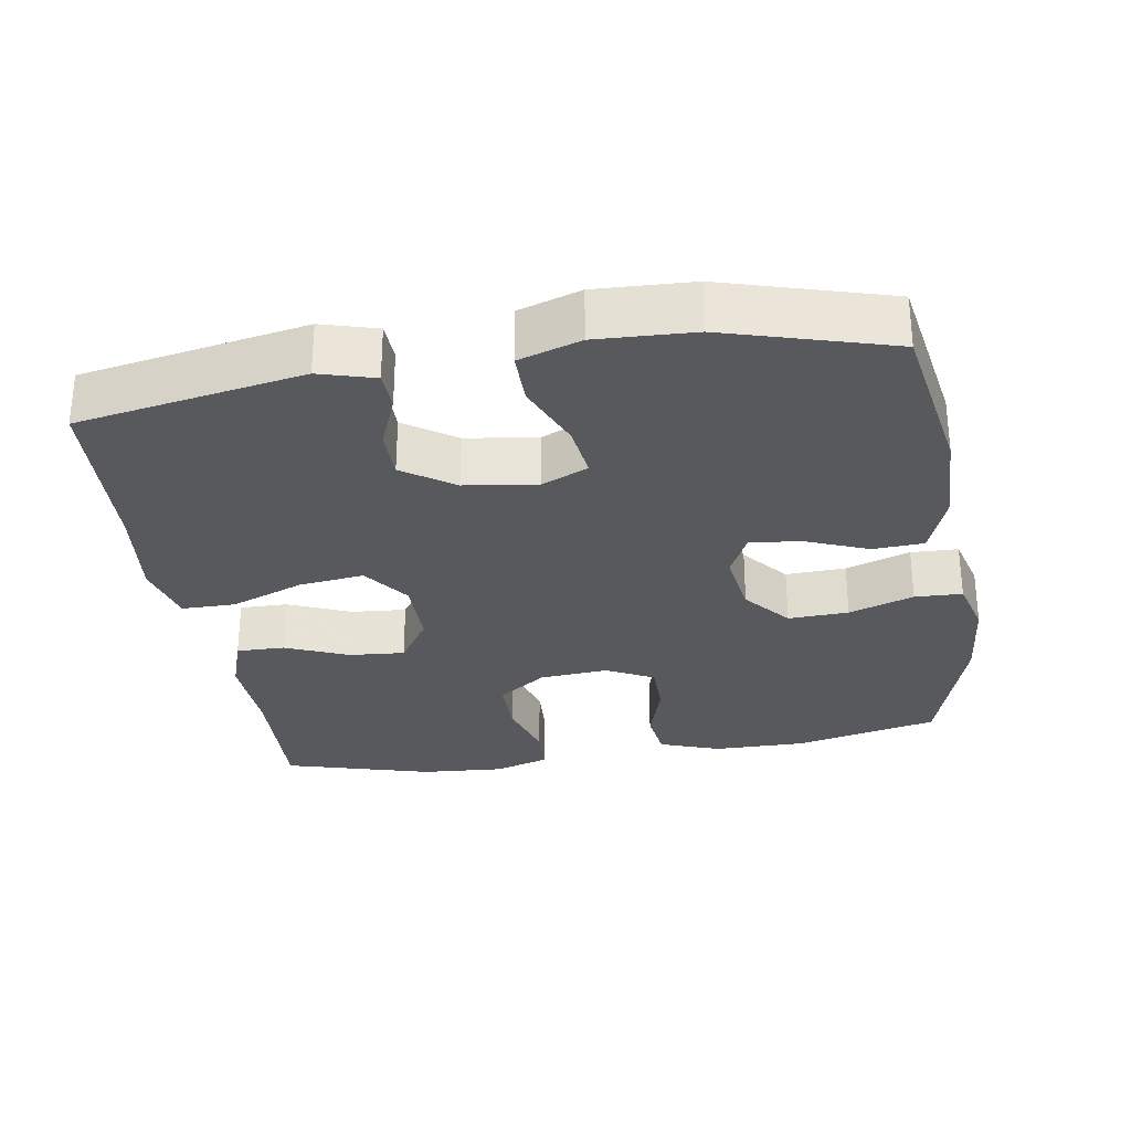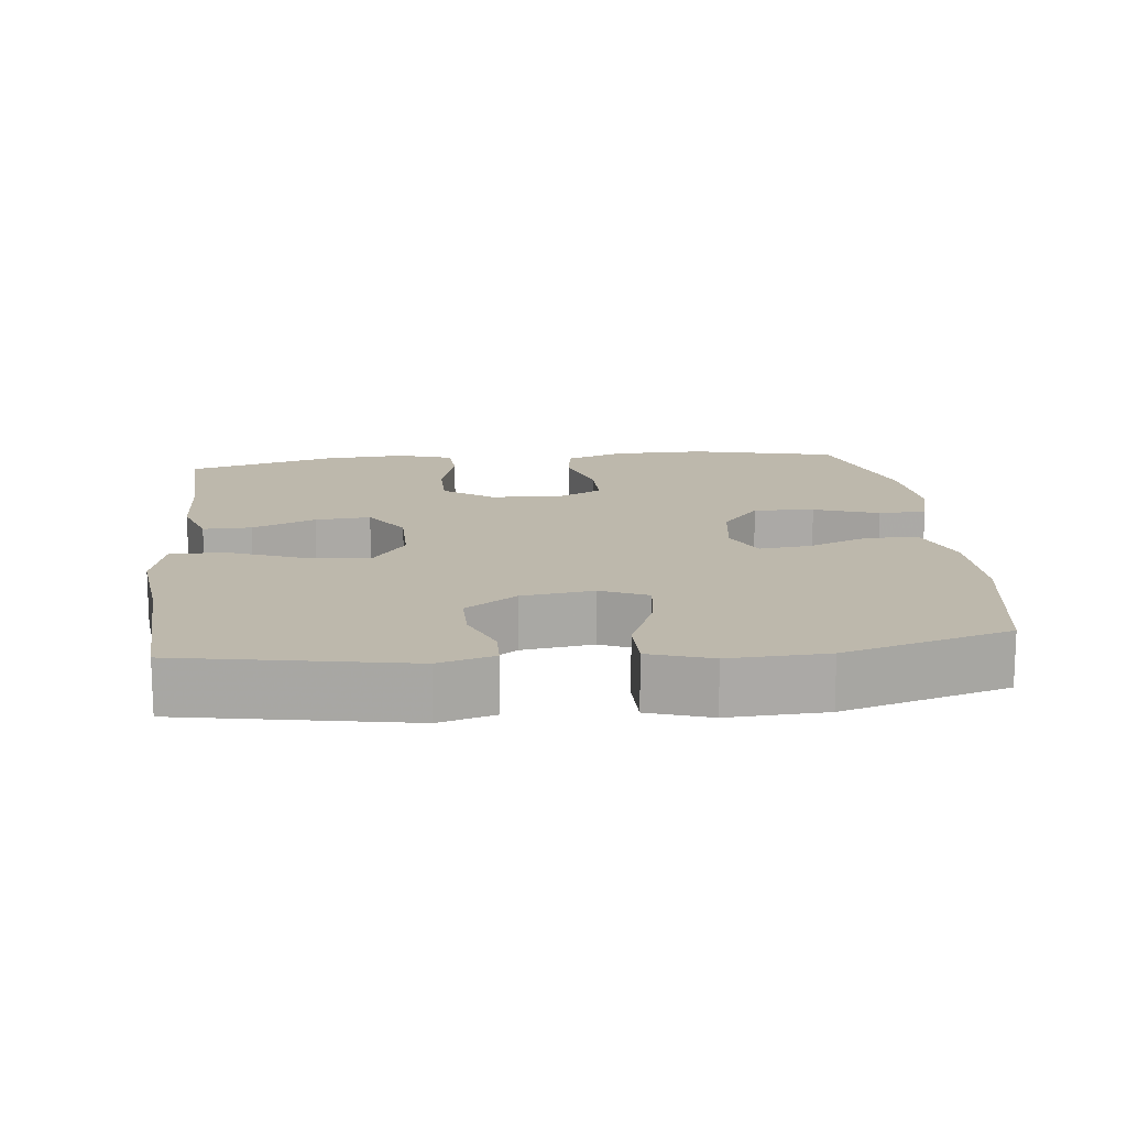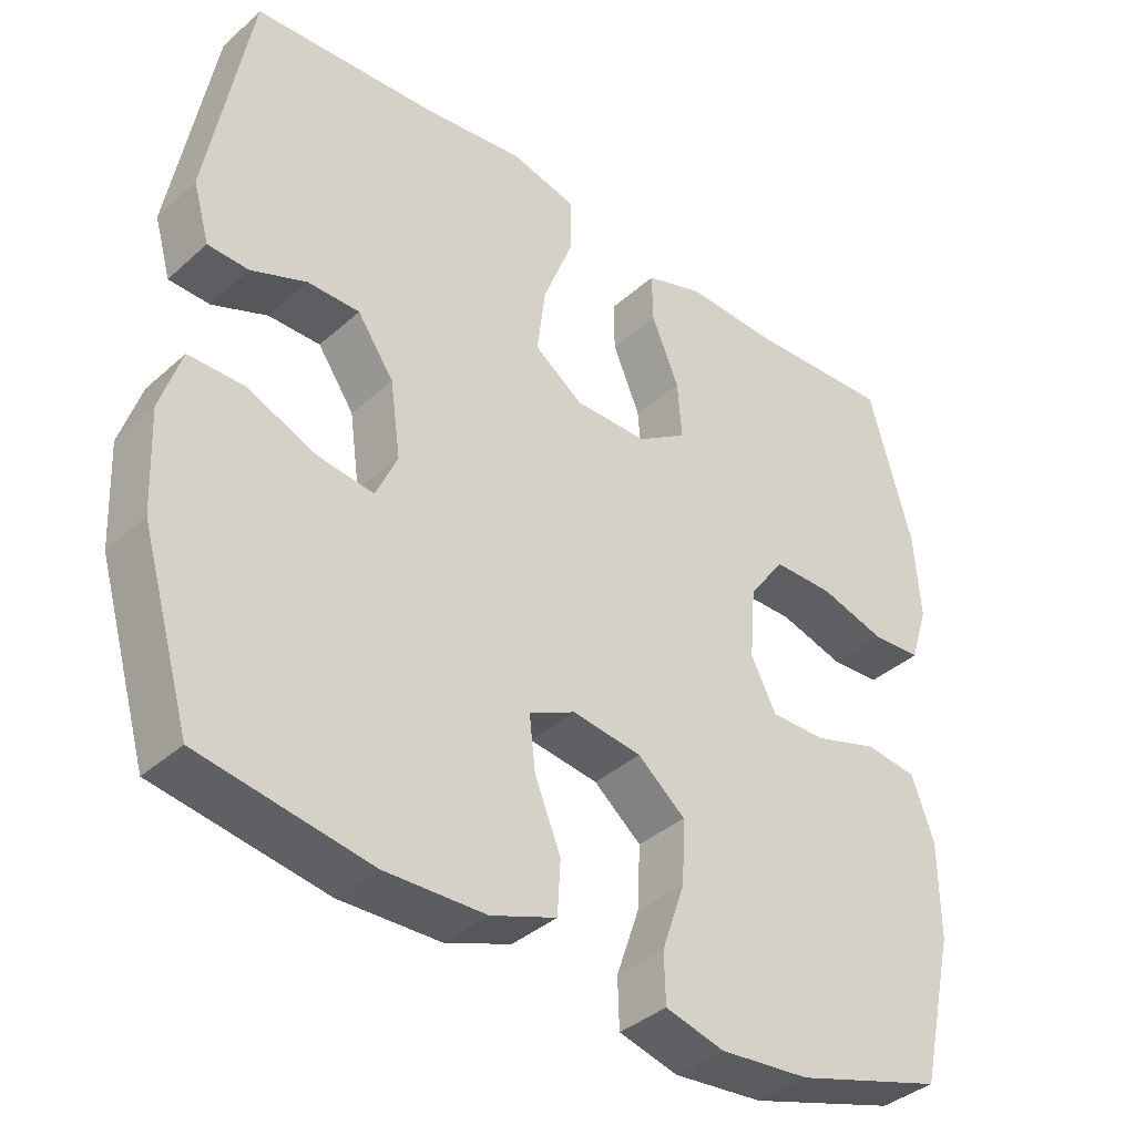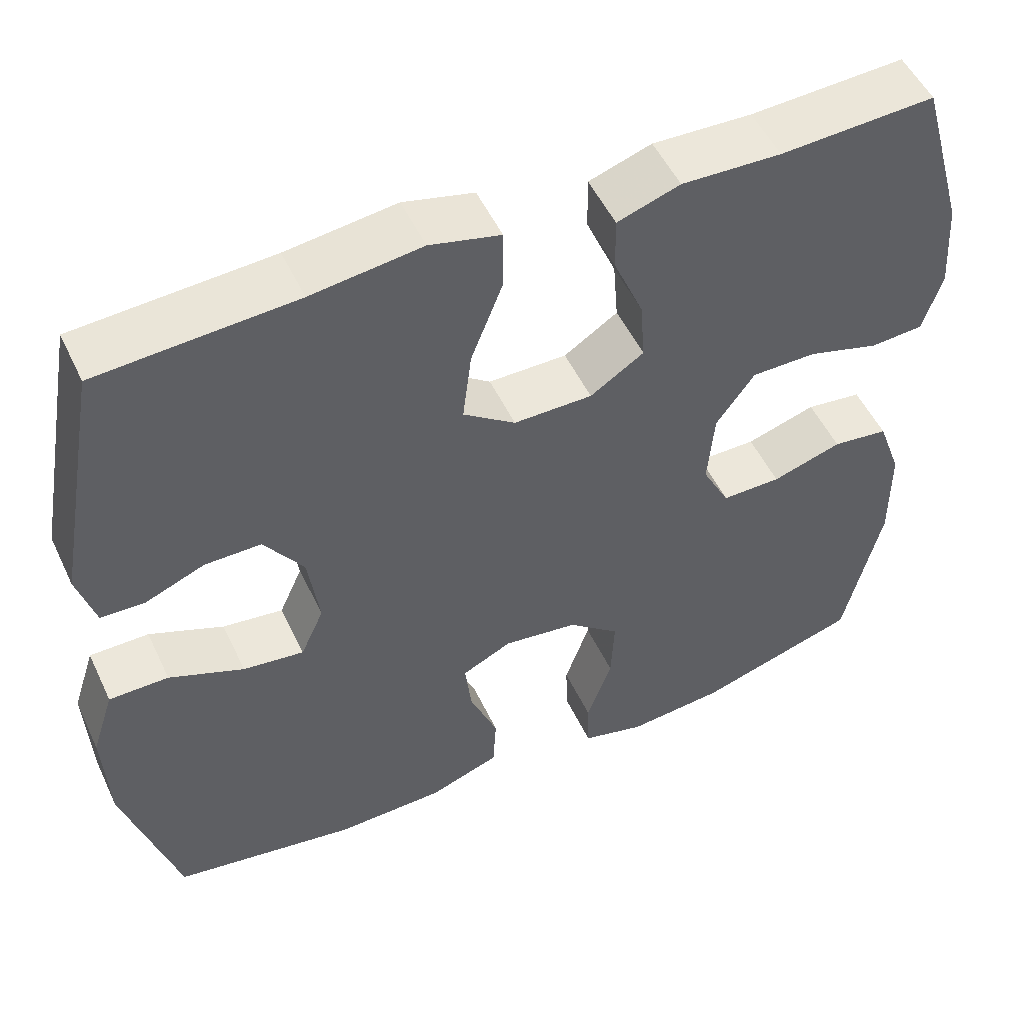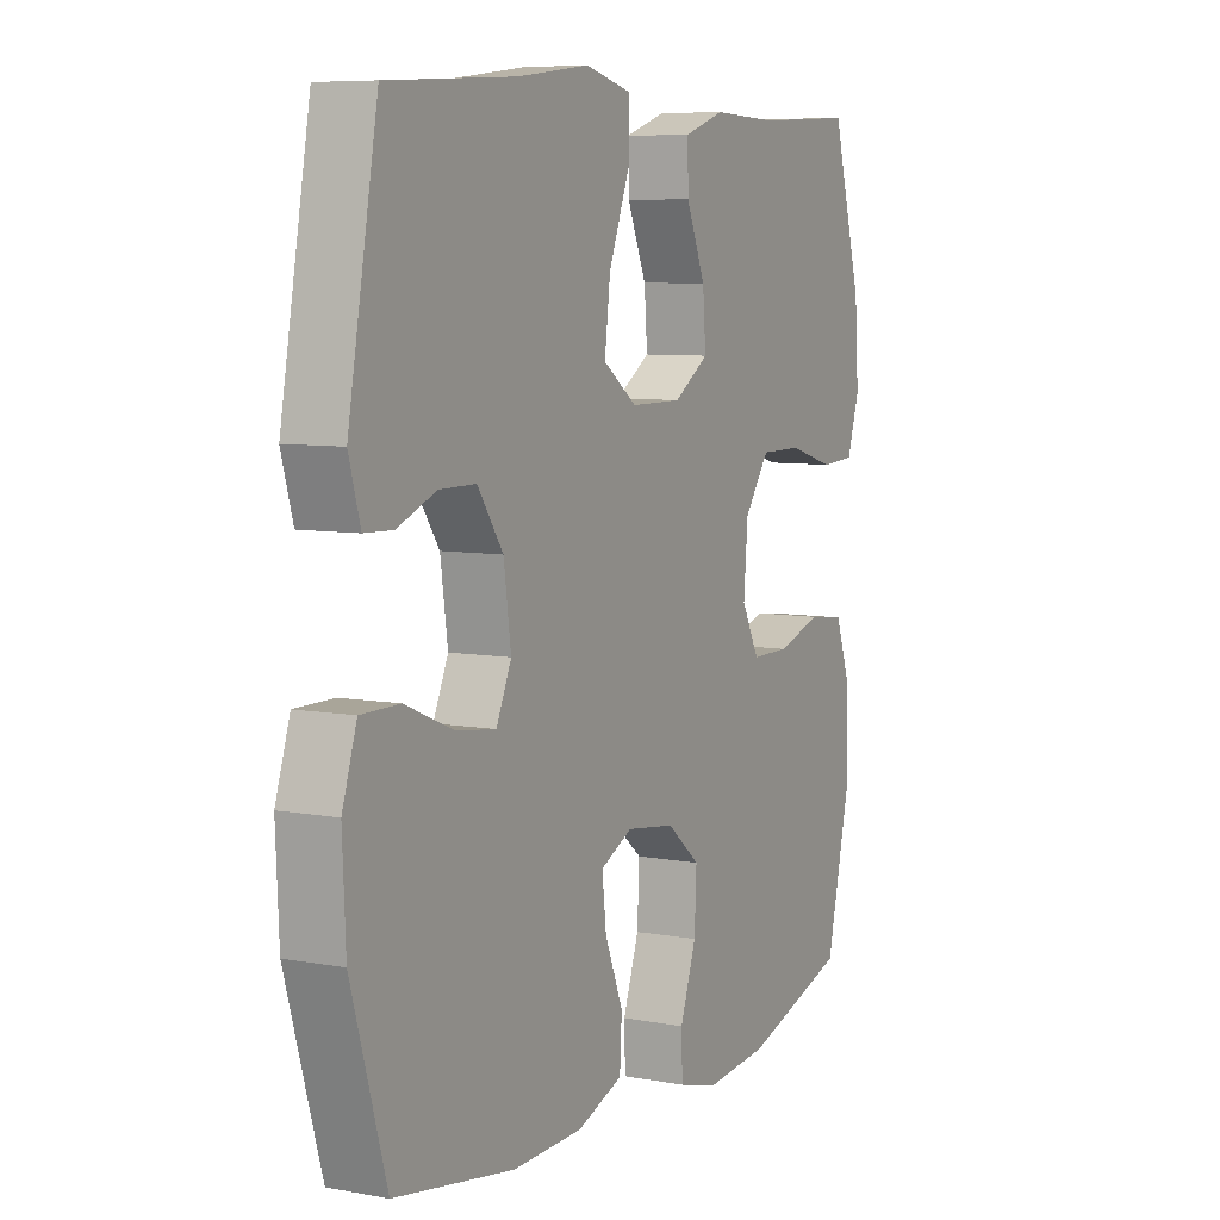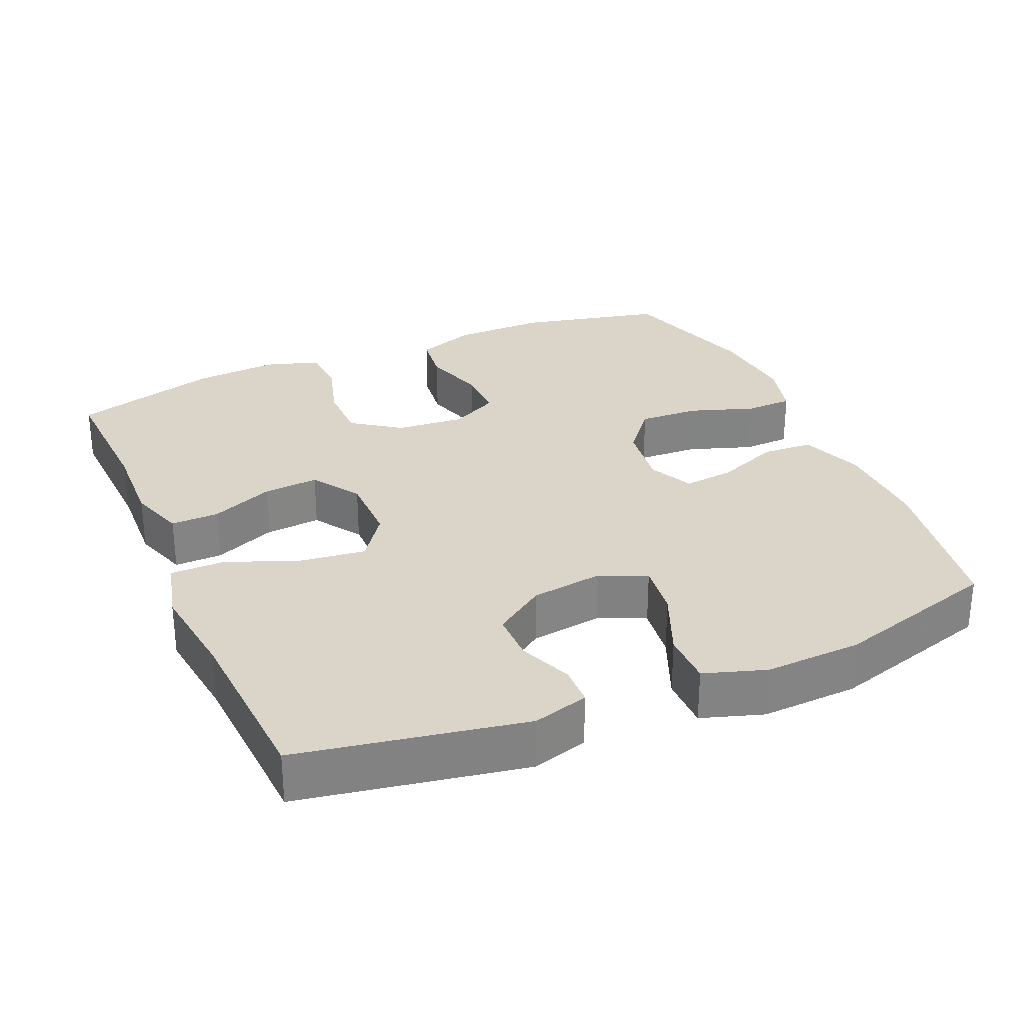
<metadata>
{"format":"obj","ext":"obj","renderer":"f3d","projection":"perspective","resolution":1024,"background":"white","views":[{"elev":-29.4,"azim":99.2,"up":"+Y"},{"elev":14.7,"azim":83.8,"up":"+Y"},{"elev":-37.8,"azim":138.4,"up":"+Z"},{"elev":51.8,"azim":155.1,"up":"+Z"},{"elev":7.4,"azim":117.7,"up":"+Z"},{"elev":29.4,"azim":66.5,"up":"+Y"}]}
</metadata>
<code>
v 0.5 0.07 0.5
v 0.557 0.07 0.187
v 0.535 0.07 0.11
v 0.48 0.07 0.108
v 0.406 0.07 0.138
v 0.336 0.07 0.138
v 0.287 0.07 0.067
v 0.273 0.07 -0.033
v 0.302 0.07 -0.098
v 0.378 0.07 -0.088
v 0.471 0.07 -0.049
v 0.545 0.07 -0.049
v 0.573 0.07 -0.135
v 0.567 0.07 -0.27
v 0.5 0.07 -0.5
v 0.271 0.07 -0.539
v 0.136 0.07 -0.536
v 0.048 0.07 -0.504
v 0.044 0.07 -0.433
v 0.079 0.07 -0.346
v 0.087 0.07 -0.275
v 0.025 0.07 -0.245
v -0.068 0.07 -0.258
v -0.132 0.07 -0.311
v -0.128 0.07 -0.395
v -0.097 0.07 -0.485
v -0.099 0.07 -0.551
v -0.178 0.07 -0.572
v -0.299 0.07 -0.561
v -0.5 0.07 -0.5
v -0.546 0.07 -0.299
v -0.545 0.07 -0.171
v -0.515 0.07 -0.087
v -0.445 0.07 -0.078
v -0.358 0.07 -0.105
v -0.284 0.07 -0.105
v -0.25 0.07 -0.039
v -0.258 0.07 0.057
v -0.306 0.07 0.124
v -0.387 0.07 0.124
v -0.476 0.07 0.098
v -0.542 0.07 0.102
v -0.566 0.07 0.178
v -0.558 0.07 0.294
v -0.5 0.07 0.5
v -0.307 0.07 0.491
v -0.183 0.07 0.496
v -0.105 0.07 0.47
v -0.106 0.07 0.403
v -0.143 0.07 0.315
v -0.149 0.07 0.238
v -0.082 0.07 0.194
v 0.016 0.07 0.194
v 0.081 0.07 0.241
v 0.07 0.07 0.331
v 0.03 0.07 0.434
v 0.03 0.07 0.509
v 0.118 0.07 0.531
v 0.255 0.07 0.514
v 0.5 0 0.5
v 0.557 0 0.187
v 0.535 0 0.11
v 0.48 0 0.108
v 0.406 0 0.138
v 0.336 0 0.138
v 0.287 0 0.067
v 0.273 0 -0.033
v 0.302 0 -0.098
v 0.378 0 -0.088
v 0.471 0 -0.049
v 0.545 0 -0.049
v 0.573 0 -0.135
v 0.567 0 -0.27
v 0.5 0 -0.5
v 0.271 0 -0.539
v 0.136 0 -0.536
v 0.048 0 -0.504
v 0.044 0 -0.433
v 0.079 0 -0.346
v 0.087 0 -0.275
v 0.025 0 -0.245
v -0.068 0 -0.258
v -0.132 0 -0.311
v -0.128 0 -0.395
v -0.097 0 -0.485
v -0.099 0 -0.551
v -0.178 0 -0.572
v -0.299 0 -0.561
v -0.5 0 -0.5
v -0.546 0 -0.299
v -0.545 0 -0.171
v -0.515 0 -0.087
v -0.445 0 -0.078
v -0.358 0 -0.105
v -0.284 0 -0.105
v -0.25 0 -0.039
v -0.258 0 0.057
v -0.306 0 0.124
v -0.387 0 0.124
v -0.476 0 0.098
v -0.542 0 0.102
v -0.566 0 0.178
v -0.558 0 0.294
v -0.5 0 0.5
v -0.307 0 0.491
v -0.183 0 0.496
v -0.105 0 0.47
v -0.106 0 0.403
v -0.143 0 0.315
v -0.149 0 0.238
v -0.082 0 0.194
v 0.016 0 0.194
v 0.081 0 0.241
v 0.07 0 0.331
v 0.03 0 0.434
v 0.03 0 0.509
v 0.118 0 0.531
v 0.255 0 0.514
f 57 58 59
f 56 57 59
f 55 56 59
f 1 2 3
f 59 1 3
f 55 59 3
f 54 55 3
f 48 49 50
f 47 48 50
f 46 47 50
f 46 50 51
f 45 46 51
f 44 45 51
f 43 44 51
f 42 43 51
f 41 42 51
f 40 41 51
f 39 40 51 52
f 33 34 35
f 32 33 35
f 31 32 35
f 30 31 35
f 29 30 35
f 28 29 35
f 27 28 35
f 26 27 35
f 25 26 35
f 24 25 35 36
f 23 24 36 37
f 18 19 20
f 17 18 20
f 16 17 20
f 15 16 20
f 14 15 20
f 13 14 20
f 12 13 20
f 11 12 20
f 10 11 20
f 9 10 20 21
f 8 9 21 22
f 3 4 5
f 54 3 5
f 53 54 5 6
f 53 6 7
f 52 53 7
f 39 52 7
f 38 39 7
f 23 37 38
f 22 23 38
f 8 22 38
f 7 8 38
f 118 117 116
f 118 116 115
f 118 115 114
f 62 61 60
f 62 60 118
f 62 118 114
f 62 114 113
f 109 108 107
f 109 107 106
f 109 106 105
f 110 109 105
f 110 105 104
f 110 104 103
f 110 103 102
f 110 102 101
f 110 101 100
f 110 100 99
f 111 110 99 98
f 94 93 92
f 94 92 91
f 94 91 90
f 94 90 89
f 94 89 88
f 94 88 87
f 94 87 86
f 94 86 85
f 94 85 84
f 95 94 84 83
f 96 95 83 82
f 79 78 77
f 79 77 76
f 79 76 75
f 79 75 74
f 79 74 73
f 79 73 72
f 79 72 71
f 79 71 70
f 79 70 69
f 80 79 69 68
f 81 80 68 67
f 64 63 62
f 64 62 113
f 65 64 113 112
f 66 65 112
f 66 112 111
f 66 111 98
f 66 98 97
f 97 96 82
f 97 82 81
f 97 81 67
f 97 67 66
f 1 60 61 2
f 2 61 62 3
f 3 62 63 4
f 4 63 64 5
f 5 64 65 6
f 6 65 66 7
f 7 66 67 8
f 8 67 68 9
f 9 68 69 10
f 10 69 70 11
f 11 70 71 12
f 12 71 72 13
f 13 72 73 14
f 14 73 74 15
f 15 74 75 16
f 16 75 76 17
f 17 76 77 18
f 18 77 78 19
f 19 78 79 20
f 20 79 80 21
f 21 80 81 22
f 22 81 82 23
f 23 82 83 24
f 24 83 84 25
f 25 84 85 26
f 26 85 86 27
f 27 86 87 28
f 28 87 88 29
f 29 88 89 30
f 30 89 90 31
f 31 90 91 32
f 32 91 92 33
f 33 92 93 34
f 34 93 94 35
f 35 94 95 36
f 36 95 96 37
f 37 96 97 38
f 38 97 98 39
f 39 98 99 40
f 40 99 100 41
f 41 100 101 42
f 42 101 102 43
f 43 102 103 44
f 44 103 104 45
f 45 104 105 46
f 46 105 106 47
f 47 106 107 48
f 48 107 108 49
f 49 108 109 50
f 50 109 110 51
f 51 110 111 52
f 52 111 112 53
f 53 112 113 54
f 54 113 114 55
f 55 114 115 56
f 56 115 116 57
f 57 116 117 58
f 58 117 118 59
f 59 118 60 1

</code>
